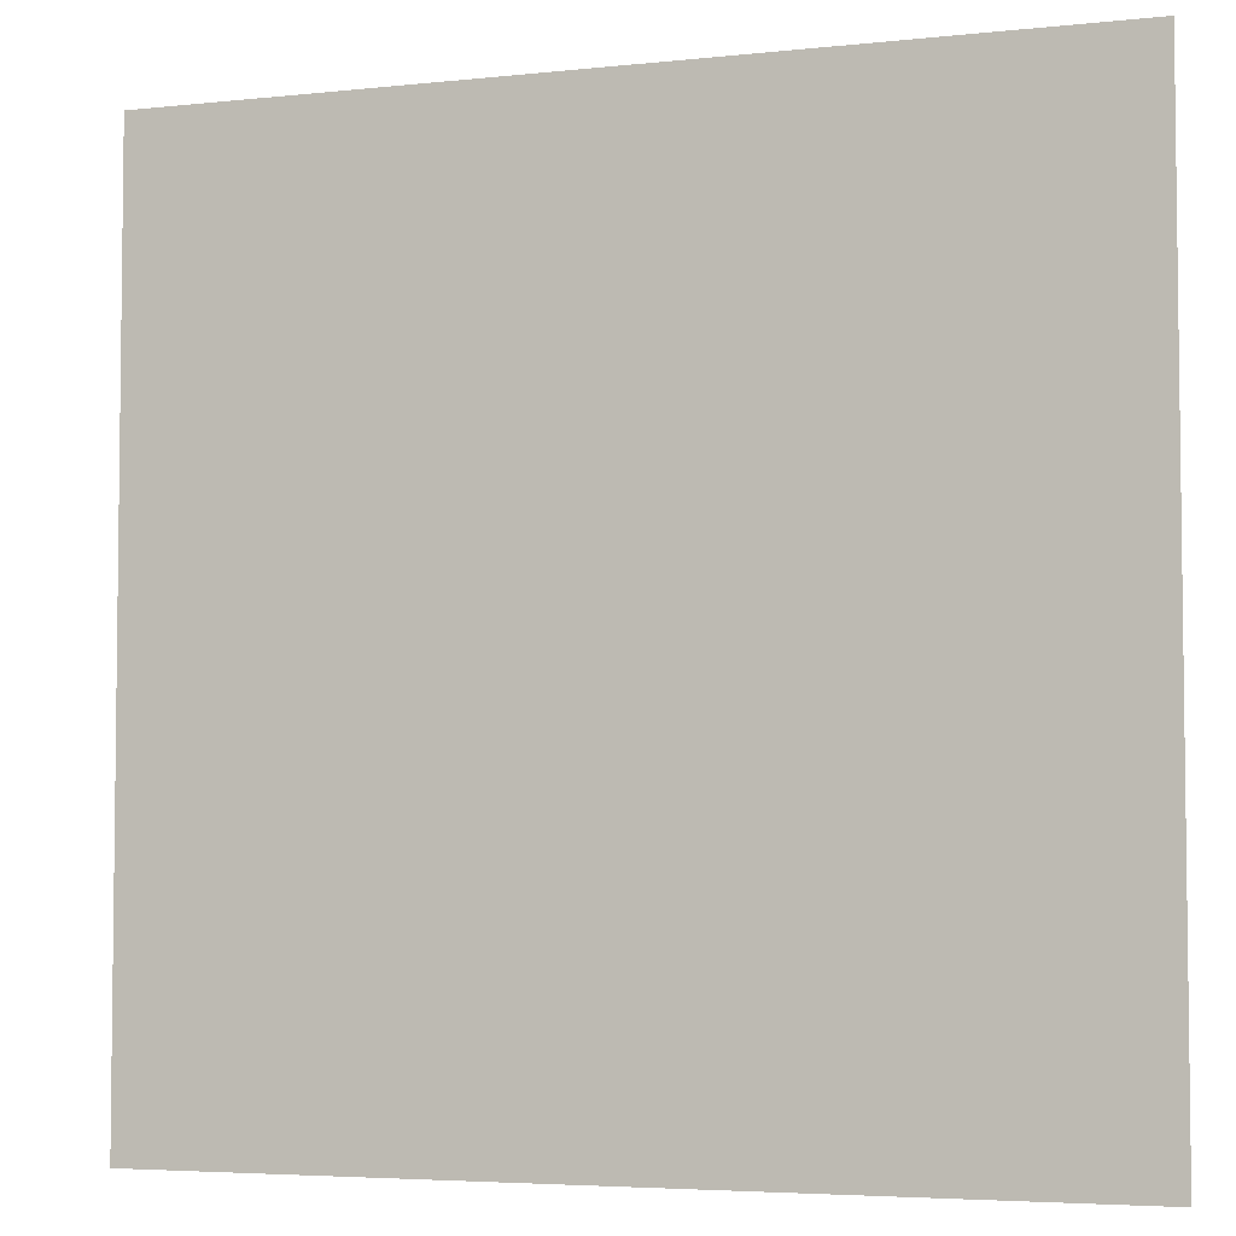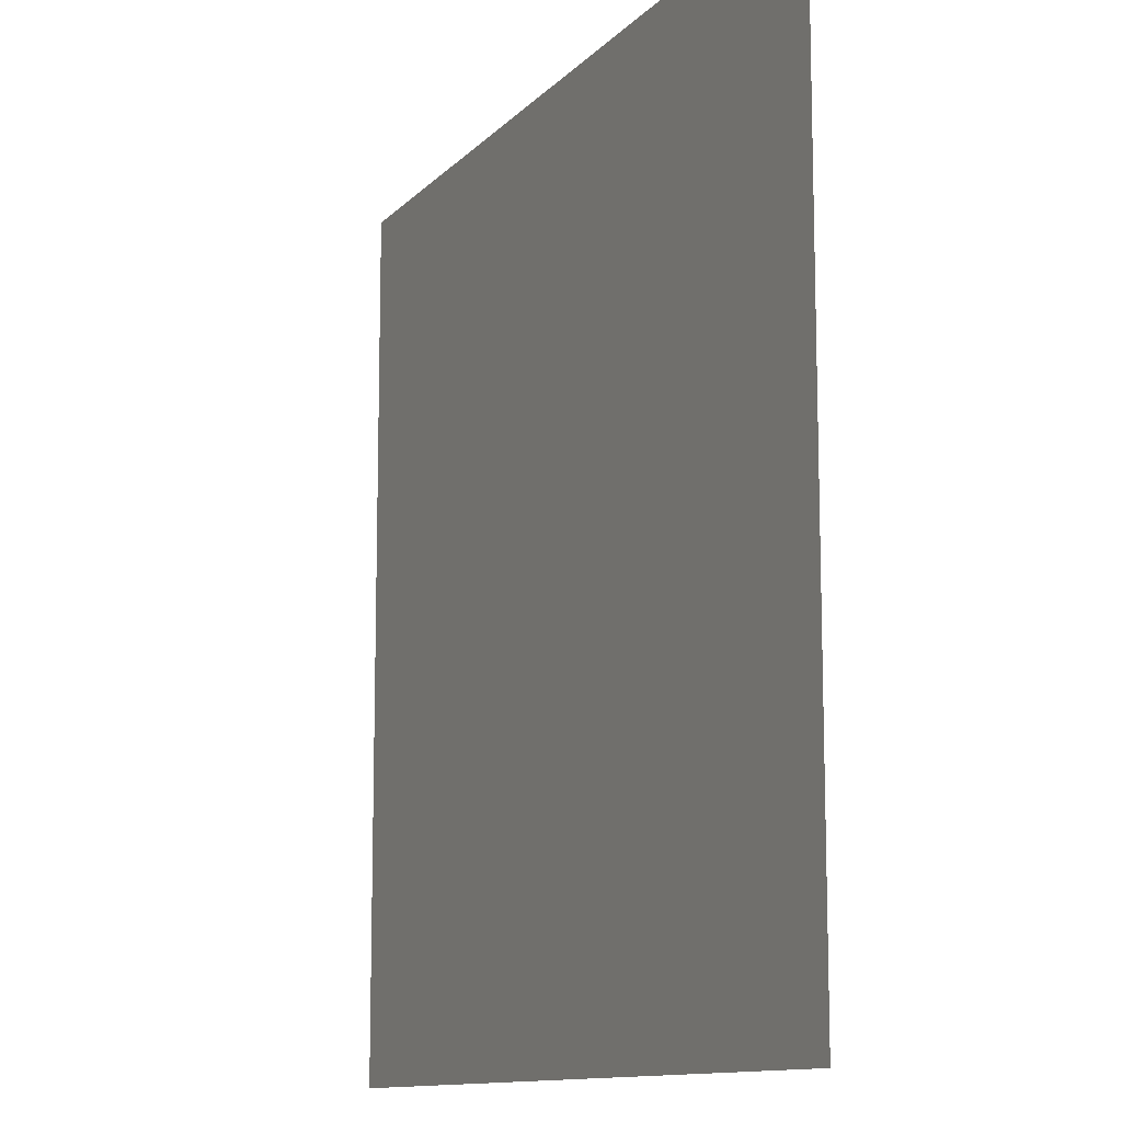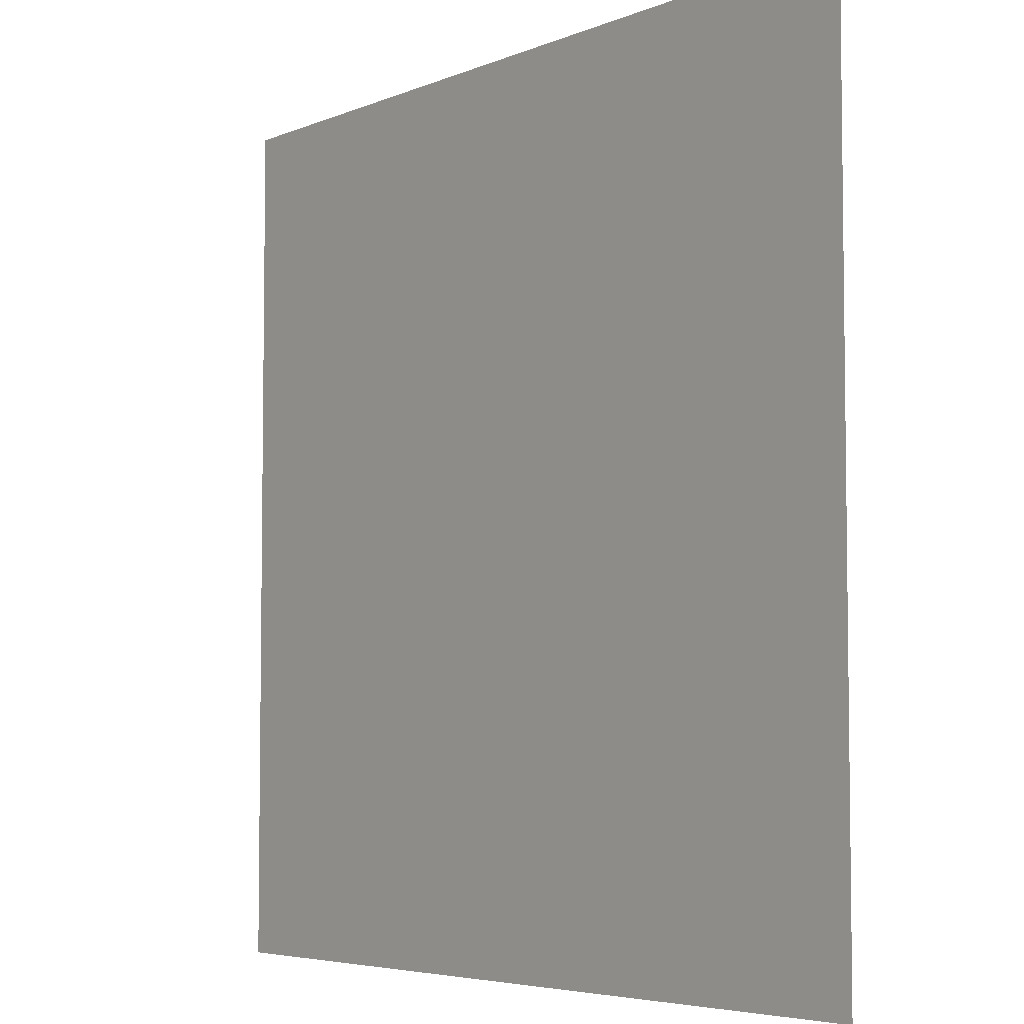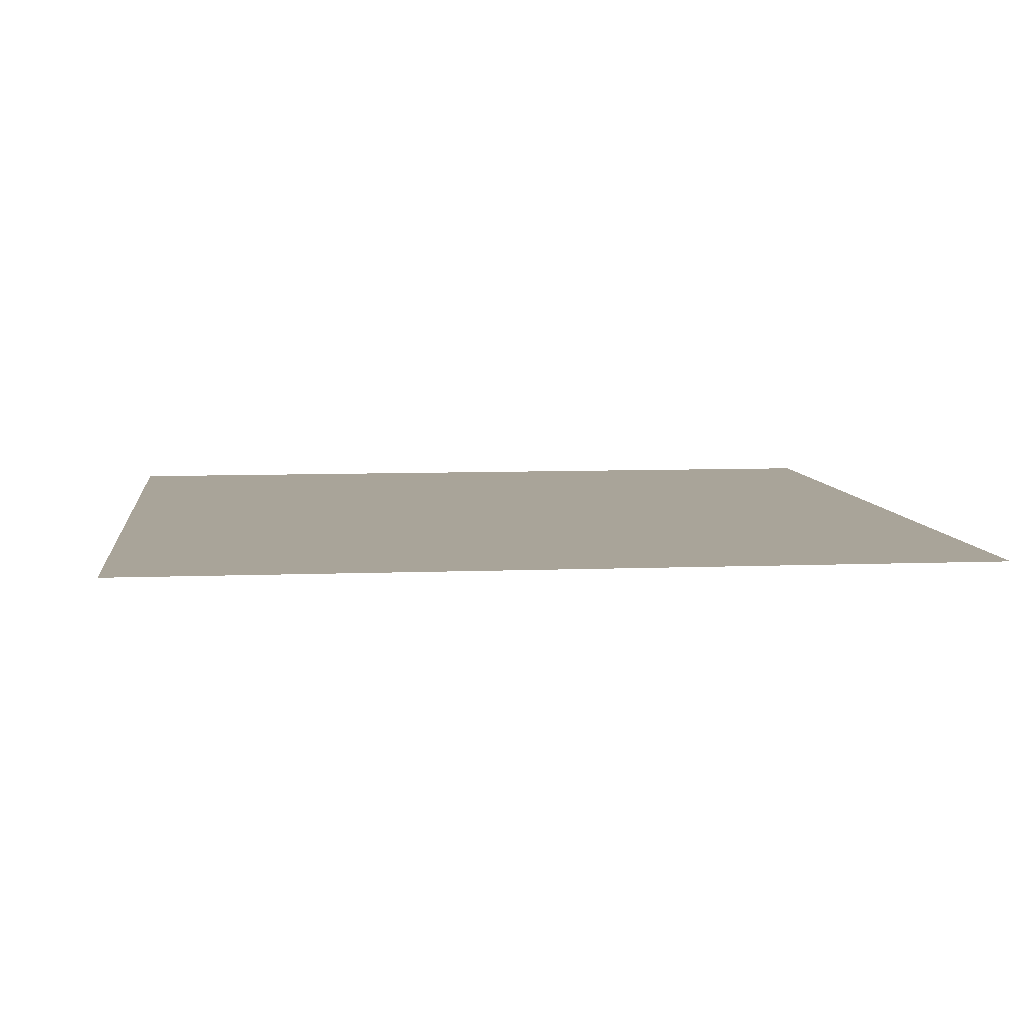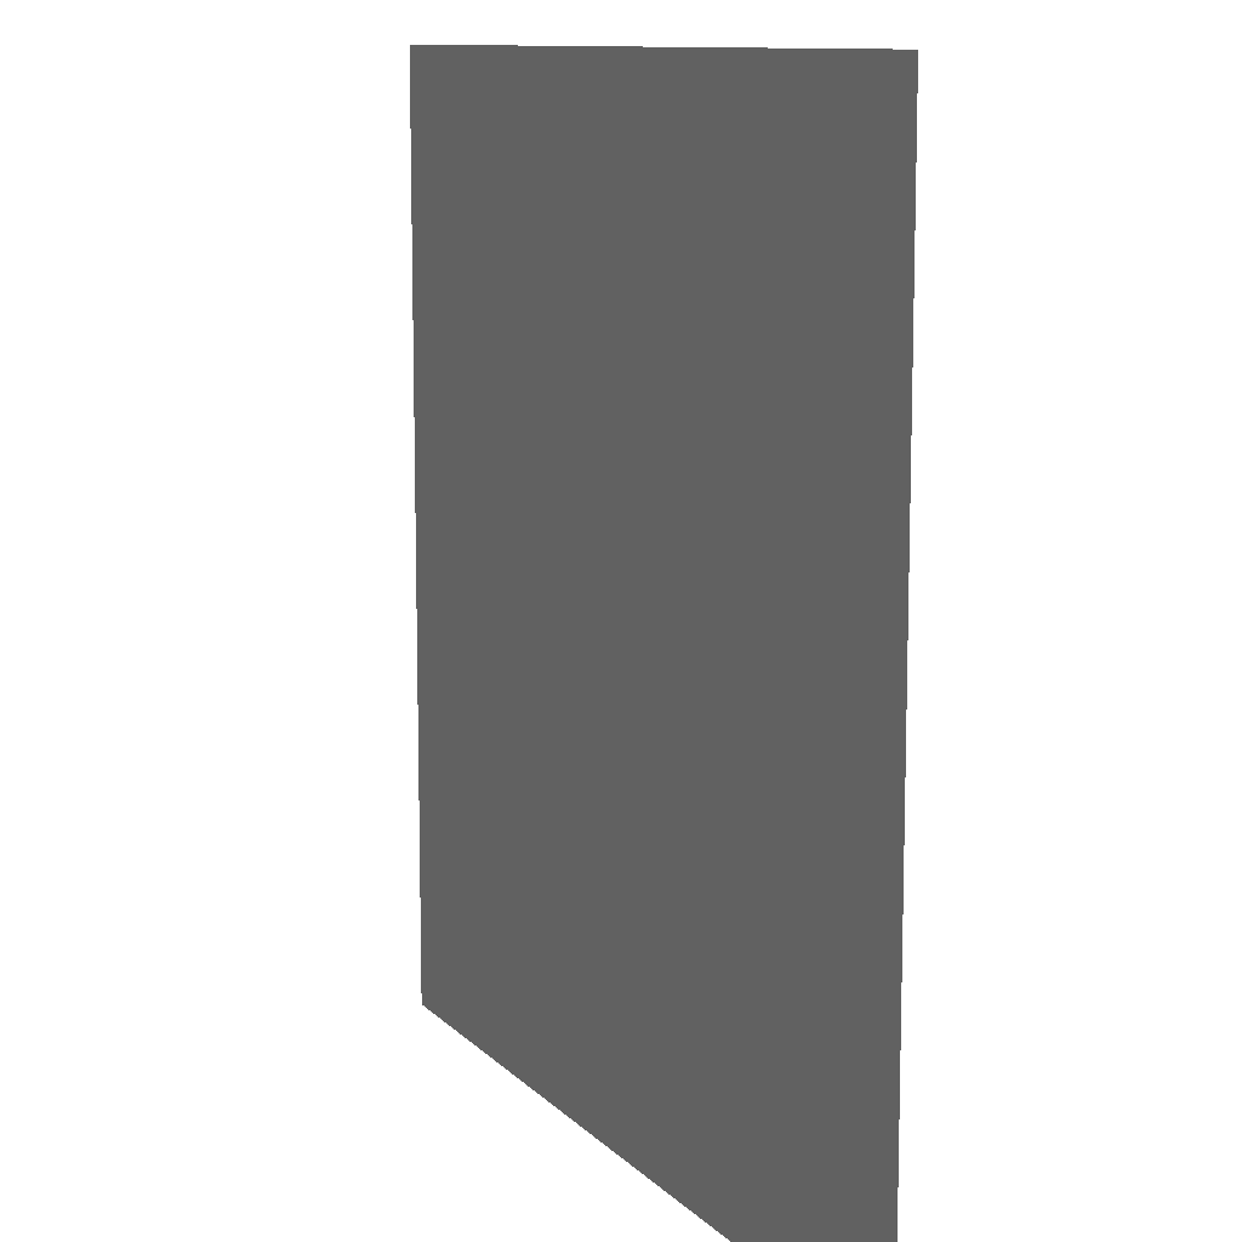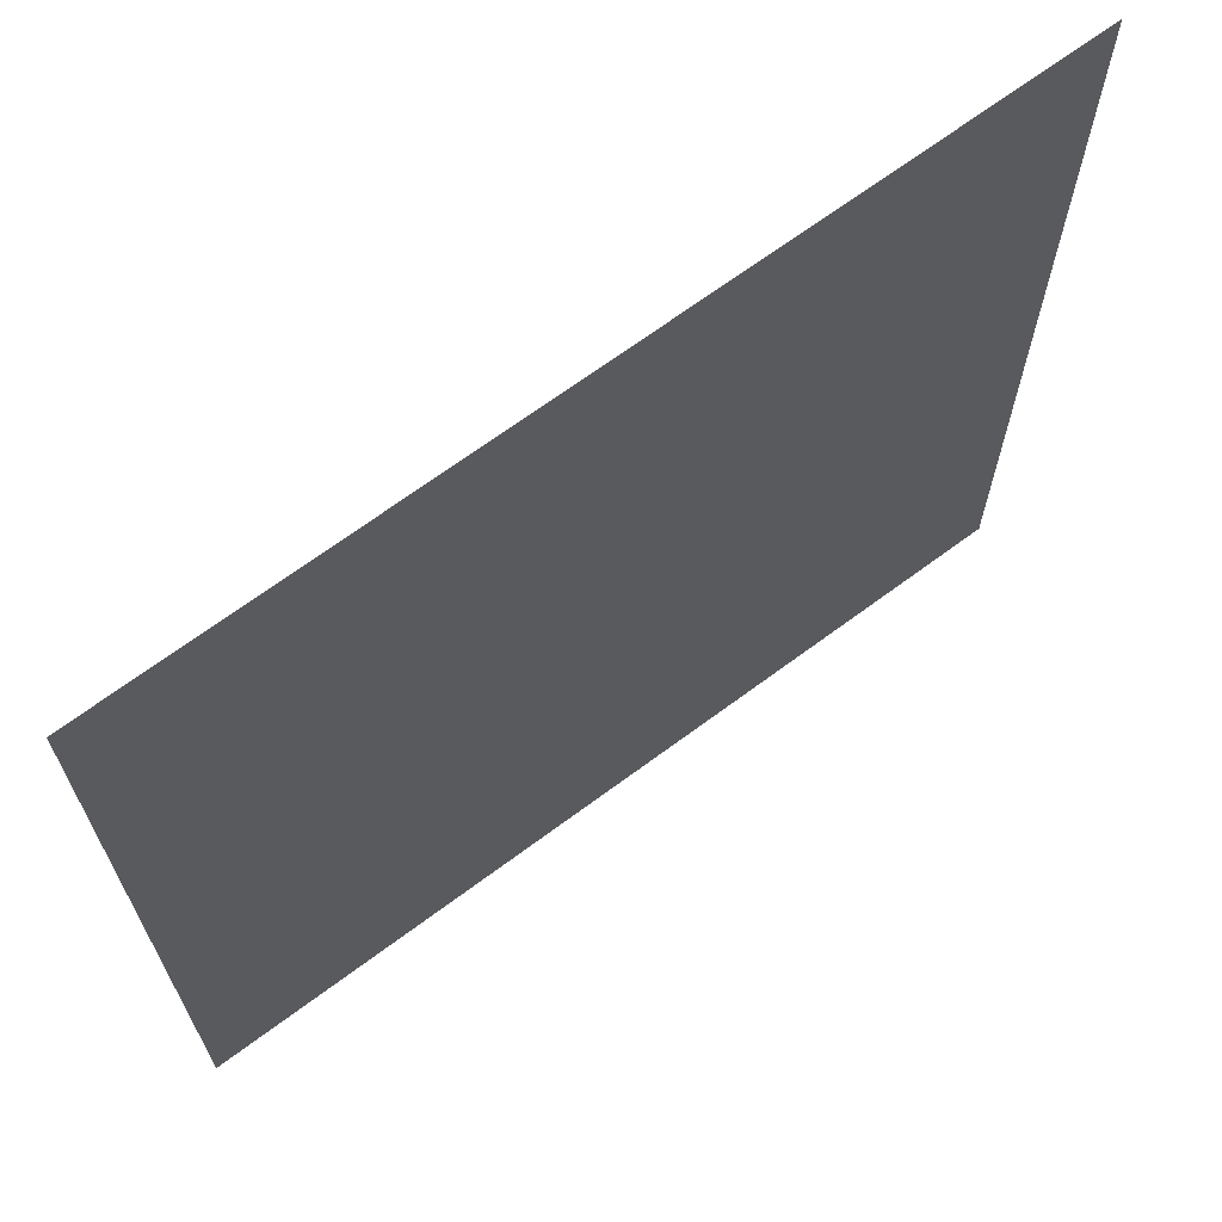
<metadata>
{"format":"obj","ext":"obj","renderer":"f3d","projection":"perspective","resolution":1024,"background":"white","views":[{"elev":-4.6,"azim":-160.8,"up":"+Y"},{"elev":-11.7,"azim":65.0,"up":"+Y"},{"elev":-5.1,"azim":52.1,"up":"+Y"},{"elev":7.2,"azim":-6.7,"up":"+Z"},{"elev":10.8,"azim":65.0,"up":"+Y"},{"elev":68.0,"azim":143.3,"up":"+Y"}]}
</metadata>
<code>
g 271
v -0.5 -0.5 3.062e-17
v 0.5 -0.5 3.062e-17
v -0.5 0.5 -3.062e-17
v 0.5 0.5 -3.062e-17
f 2 4 1
f 3 1 4

</code>
